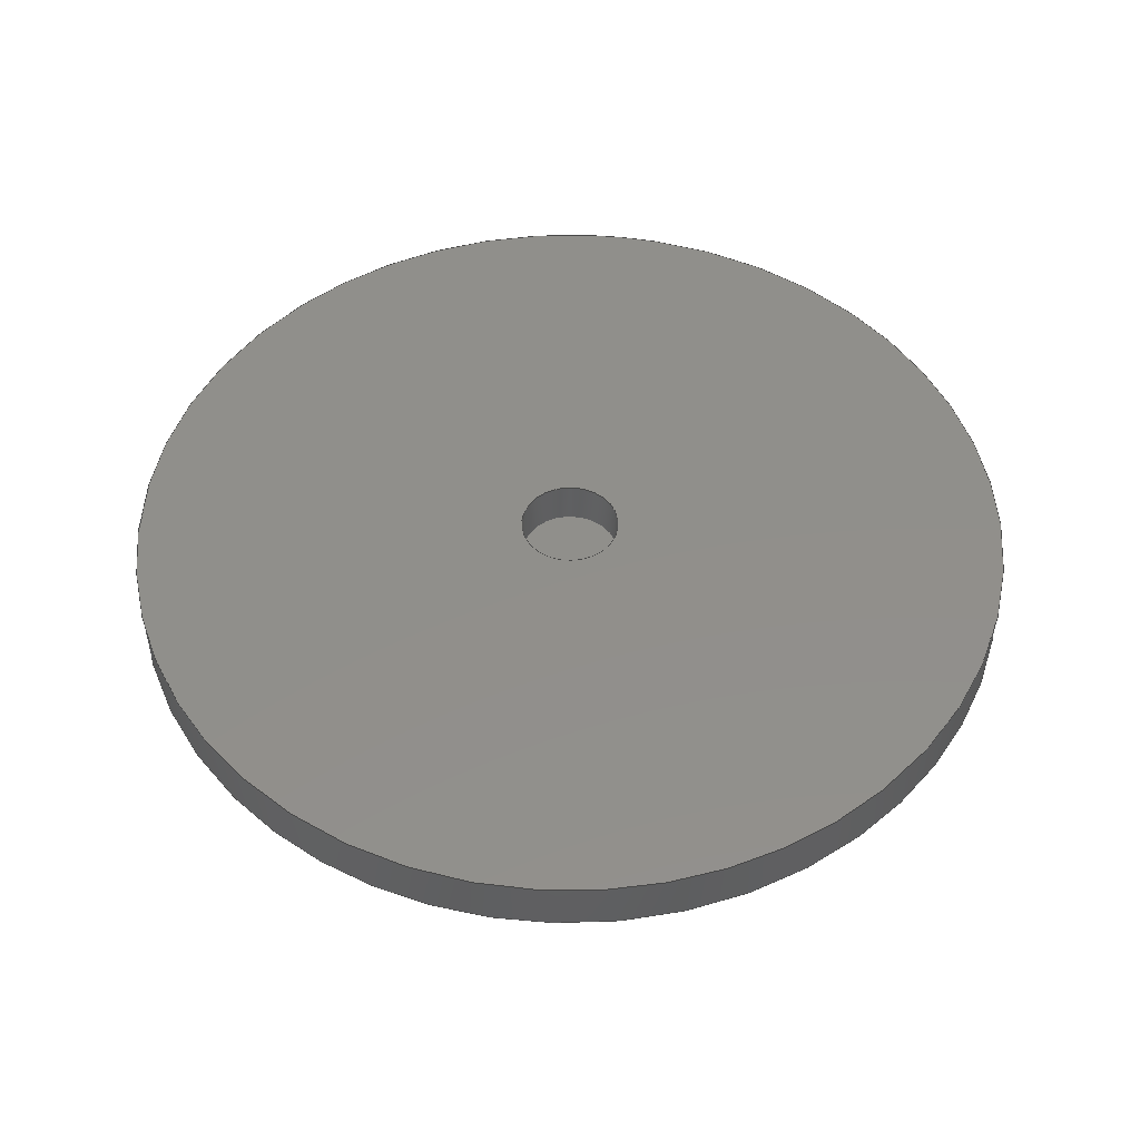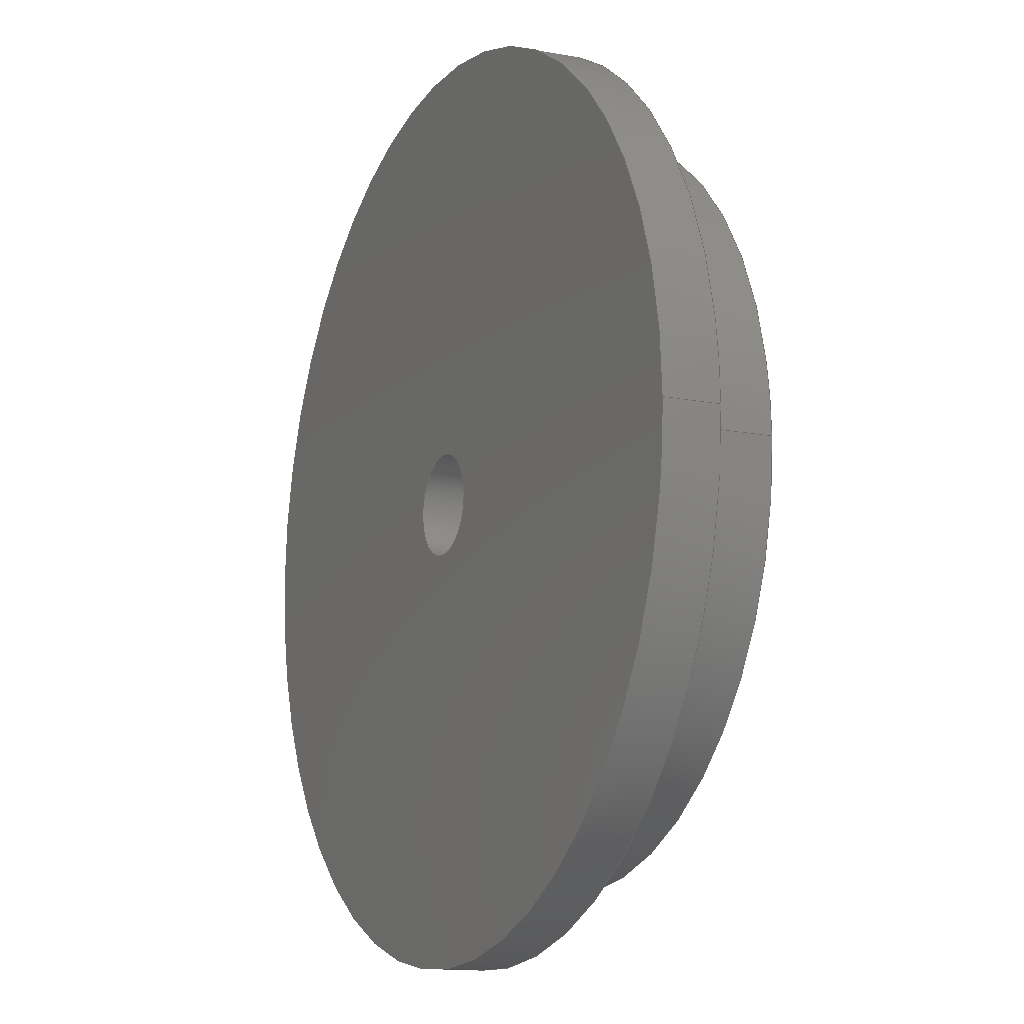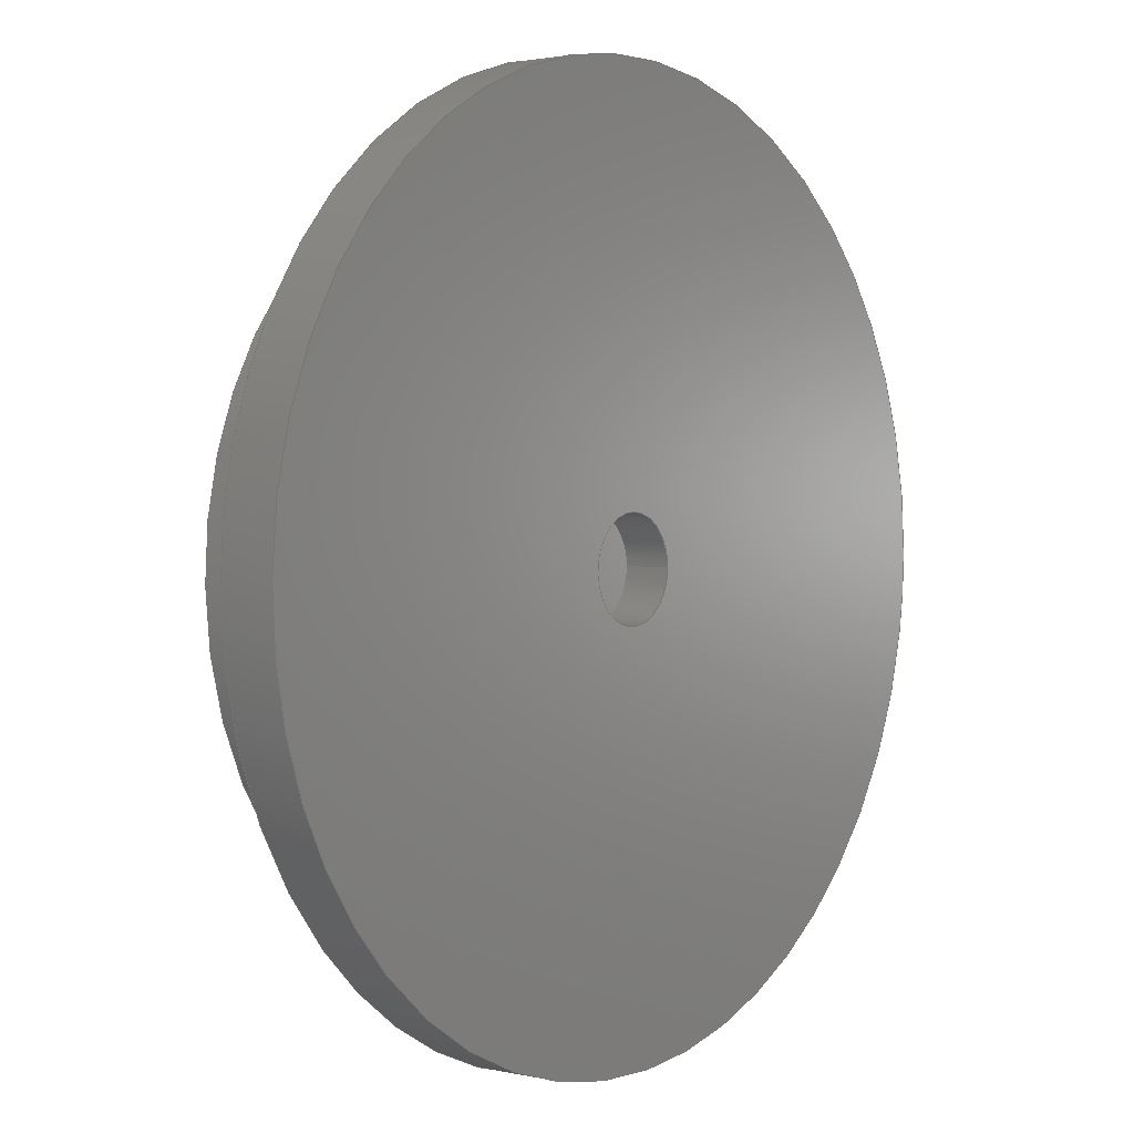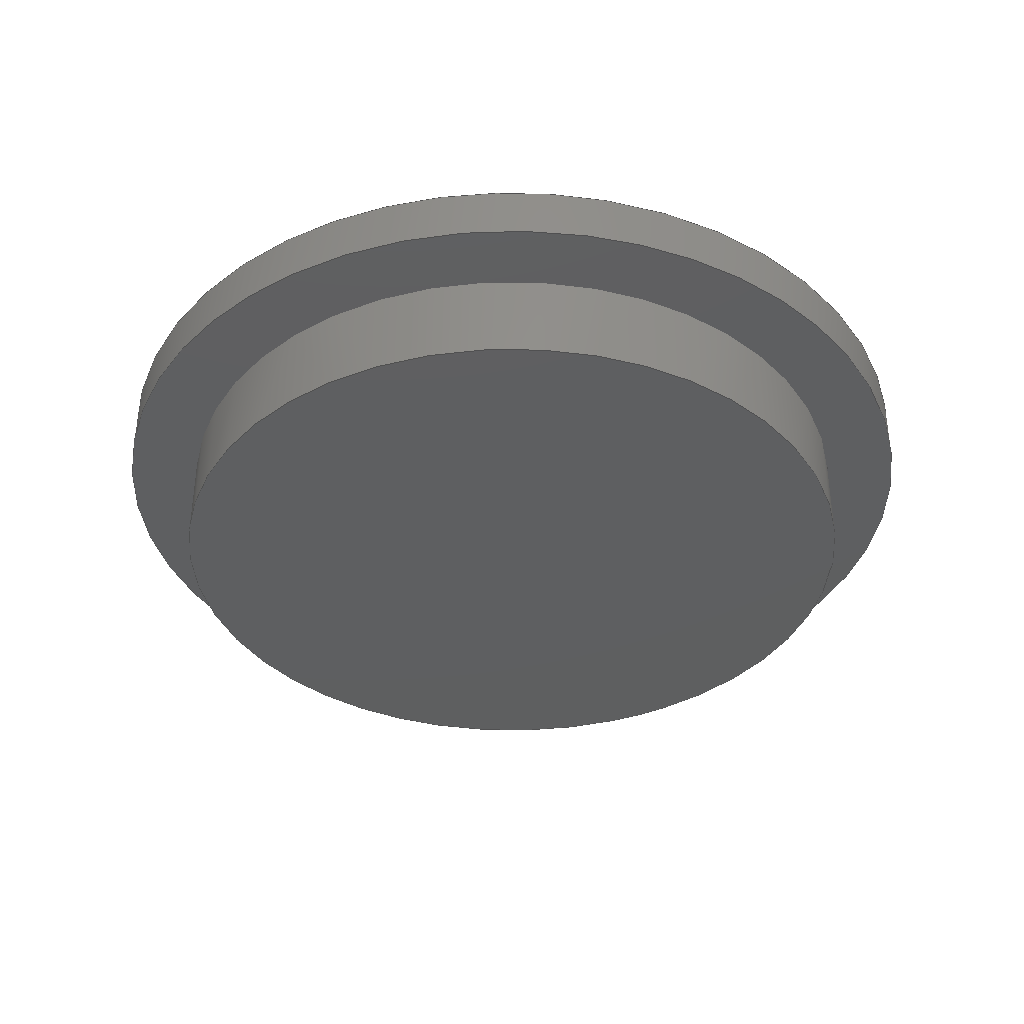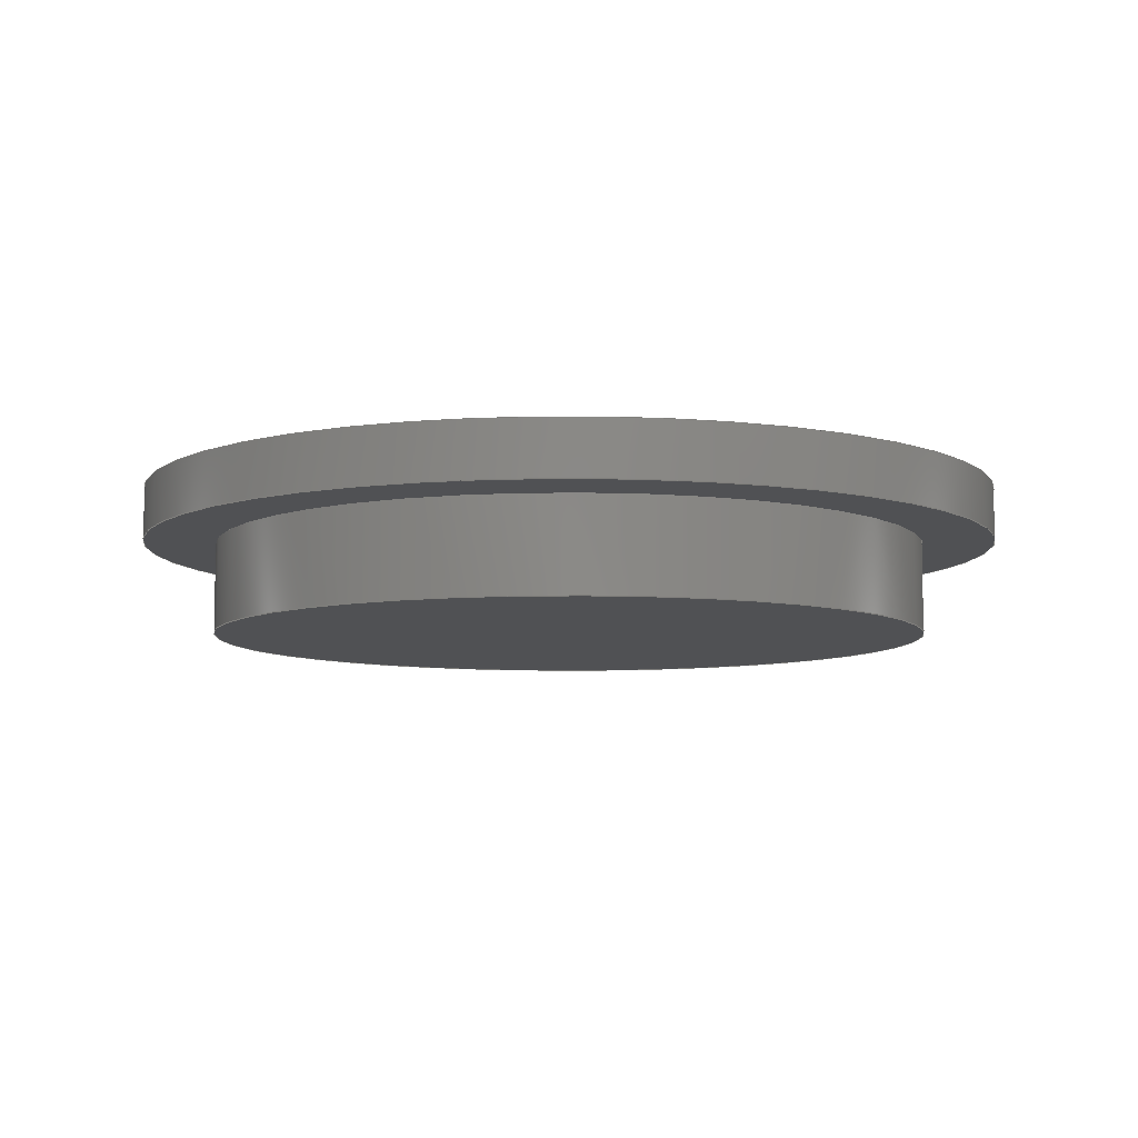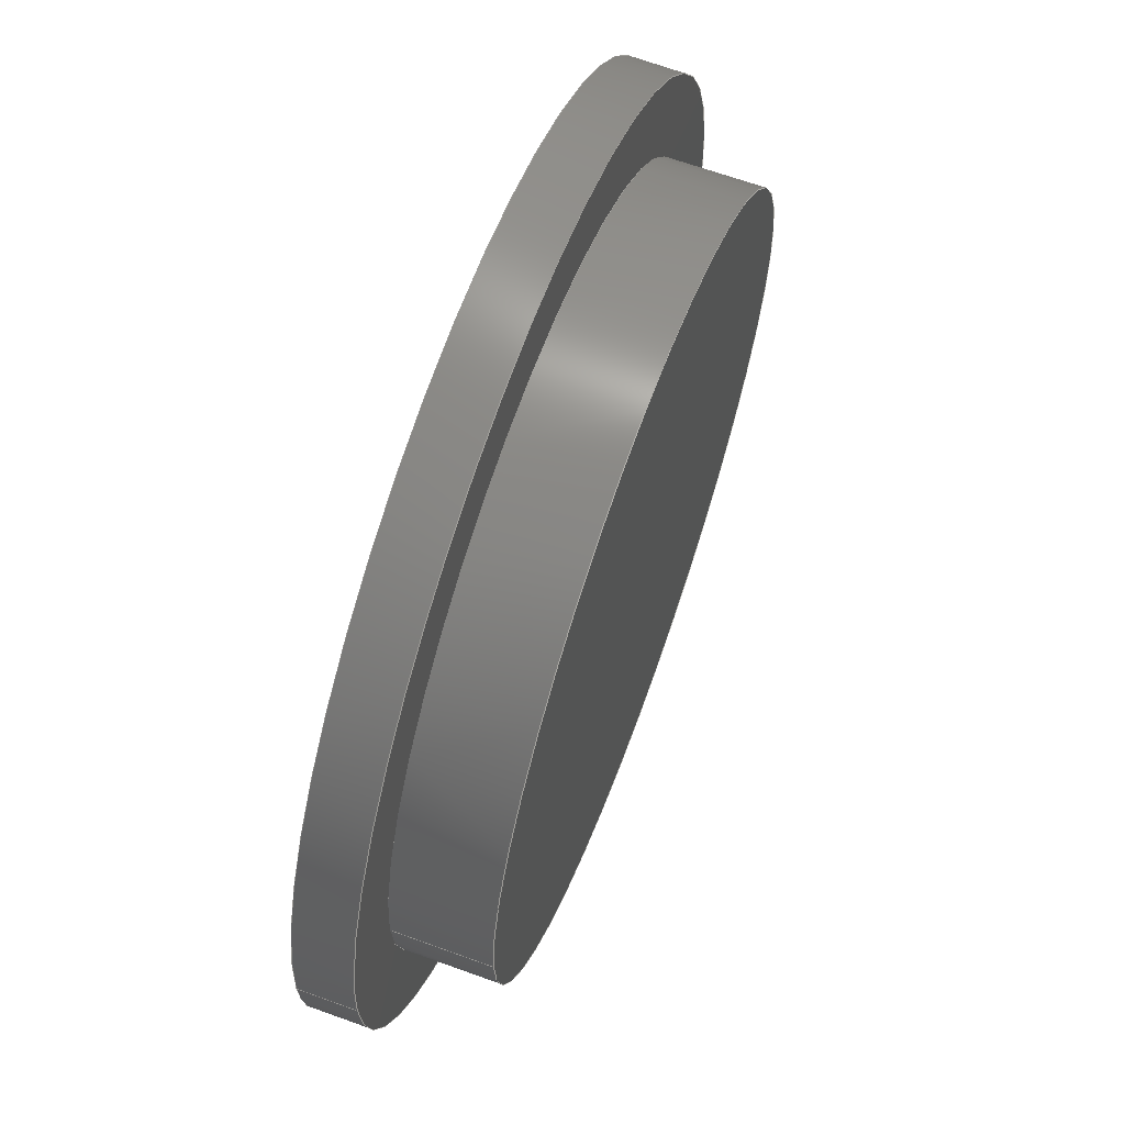
<metadata>
{"format":"iges","ext":"igs","renderer":"f3d","projection":"perspective","resolution":1024,"background":"white","views":[{"elev":49.8,"azim":92.8,"up":"+Y"},{"elev":-12.5,"azim":-115.2,"up":"+Z"},{"elev":2.4,"azim":128.7,"up":"+Z"},{"elev":-37.2,"azim":121.4,"up":"+Y"},{"elev":-7.7,"azim":30.2,"up":"+Y"},{"elev":65.4,"azim":-69.9,"up":"+Z"}]}
</metadata>
<code>

,,11HPush Button,11HPush Button,7Hunknown,7Hunknown,32,38,7,99,15,,1,2,
2HMM,1,0.08,15H2.022e+07,0.01,1e+04,7Hunknown,7Hunknown,11,0,;
     186       1                                                00000000
     186             -75       1       0                               0
     514       2                                                00010000
     514                       1       1                               0
     510       3                                                00010000
     510             -75       1       1                               0
     510       4                                                00010000
     510             -75       1       1                               0
     510       5                                                00010000
     510             -75       1       1                               0
     510       6                                                00010000
     510             -75       1       1                               0
     510       7                                                00010000
     510             -75       1       1                               0
     510       8                                                00010000
     510             -75       1       1                               0
     510       9                                                00010000
     510             -75       1       1                               0
     508      10                                                00010000
     508                       1       1                               0
     508      11                                                00010000
     508                       1       1                               0
     508      12                                                00010000
     508                       1       1                               0
     508      13                                                00010000
     508                       1       1                               0
     508      14                                                00010000
     508                       1       1                               0
     508      15                                                00010000
     508                       1       1                               0
     508      16                                                00010000
     508                       1       1                               0
     508      17                                                00010000
     508                       1       1                               0
     508      18                                                00010000
     508                       1       1                               0
     126      19                                                00010000
     126       0              10       0                               0
     126      29                                                00010000
     126       0              10       0                               0
     126      39                                                00010000
     126       0               9       0                               0
     126      48                                                00010000
     126       0               2       0                               0
     126      50                                                00010000
     126       0              10       0                               0
     126      60                                                00010000
     126       0               2       0                               0
     126      62                                                00010000
     126       0              10       0                               0
     126      72                                                00010000
     126       0              10       0                               0
     126      82                                                00010000
     126       0               3       0                               0
     128      85                                                00010000
     128       0     -75       3       0                               0
     128      88                                                00010000
     128       0     -75      12       0                               0
     128     100                                                00010000
     128       0     -75       3       0                               0
     128     103                                                00010000
     128       0     -75      12       0                               0
     128     115                                                00010000
     128       0     -75      13       0                               0
     128     128                                                00010000
     128       0     -75       3       0                               0
     128     131                                                00010000
     128       0     -75       3       0                               0
     502     134                                                00010000
     502                       4       1                               0
     504     138                                                00010001
     504                       2       1                               0
     406     140                                                00000000
     406                       1      15                               0
     314     141                                                00000200
     314                       2       0                               0
186,3,1,0,0,1,73;                                                      1
514,7,5,1,7,1,9,1,11,1,13,1,15,1,17,1;                                 3
510,55,2,1,19,21;                                                      5
510,57,1,1,23;                                                         7
510,59,1,1,25;                                                         9
510,61,1,1,27;                                                        11
510,63,1,1,29;                                                        13
510,65,2,1,31,33;                                                     15
510,67,1,1,35;                                                        17
508,1,0,71,1,1,0;                                                     19
508,1,0,71,2,0,0;                                                     21
508,4,0,71,3,0,0,0,71,4,1,0,0,71,5,1,0,0,71,4,0,0;                    23
508,1,0,71,5,0,0;                                                     25
508,4,0,71,1,0,0,0,71,6,1,0,0,71,7,0,0,0,71,6,0,0;                    27
508,4,0,71,8,0,0,0,71,9,1,0,0,71,2,1,0,0,71,9,0,0;                    29
508,1,0,71,7,1,0;                                                     31
508,1,0,71,3,1,0;                                                     33
508,1,0,71,8,1,0;                                                     35
126,8,2,0,1,0,0,-3.142,-3.142,                  37
-3.142,-1.571,-1.571,0,0,            37
1.571,1.571,3.142,                     37
3.142,3.142,1,0.7071,1,            37
0.7071,1,0.7071,1,0.7071,1,       37
-19.5,-2.4,-2.388D-15,-19.5,-2.4,-19.5,                    37
1.194D-15,-2.4,-19.5,19.5,-2.4,-19.5,19.5,-2.4,0,         37
19.5,-2.4,19.5,1.194D-15,-2.4,19.5,-19.5,-2.4,19.5,        37
-19.5,-2.4,2.388D-15,-3.142,                    37
3.142,0,0,0;                                            37
126,8,2,0,1,0,0,-3.142,-3.142,                  39
-3.142,-1.571,-1.571,0,0,            39
1.571,1.571,3.142,                     39
3.142,3.142,1,0.7071,1,            39
0.7071,1,0.7071,1,0.7071,1,       39
-16.25,-2.4,-1.99D-15,-16.25,-2.4,-16.25,                 39
9.95D-16,-2.4,-16.25,16.25,-2.4,-16.25,16.25,-2.4,        39
0,16.25,-2.4,16.25,9.95D-16,-2.4,16.25,-16.25,-2.4,      39
16.25,-16.25,-2.4,1.99D-15,-3.142,             39
3.142,0,0,0;                                            39
126,8,2,0,1,0,0,-3.142,-3.142,                  41
-3.142,-1.571,-1.571,0,0,            41
1.571,1.571,3.142,                     41
3.142,3.142,1,0.7071,1,            41
0.7071,1,0.7071,1,0.7071,1,       41
-2.2,0,-2.694D-16,-2.2,0,-2.2,1.347D-16,      41
0,-2.2,2.2,0,-2.2,2.2,0,0,2.2,0,2.2,1.347D-16,        41
0,2.2,-2.2,0,2.2,-2.2,0,2.694D-16,                      41
-3.142,3.142,0,0,0;                          41
126,1,1,0,0,1,0,0,0,0.9091,0.9091,1,1,      43
-2.2,0,0,-2.2,-2,0,0,0.9091,0,0,0;                 43
126,8,2,0,1,0,0,-3.142,-3.142,                  45
-3.142,-1.571,-1.571,0,0,            45
1.571,1.571,3.142,                     45
3.142,3.142,1,0.7071,1,            45
0.7071,1,0.7071,1,0.7071,1,       45
-2.2,-2,-2.694D-16,-2.2,-2,-2.2,                         45
1.347D-16,-2,-2.2,2.2,-2,-2.2,2.2,-2,0,2.2,-2,        45
2.2,1.347D-16,-2,2.2,-2.2,-2,2.2,-2.2,-2,               45
2.694D-16,-3.142,3.142,0,0,        45
0;                                                                   45
126,1,1,0,0,1,0,-0.1231,-0.1231,0,0,1,       47
1,-19.5,-2.4,0,-19.5,0,0,-0.1231,0,0,0,0;          47
126,8,2,0,1,0,0,-3.142,-3.142,                  49
-3.142,-1.571,-1.571,0,0,            49
1.571,1.571,3.142,                     49
3.142,3.142,1,0.7071,1,            49
0.7071,1,0.7071,1,0.7071,1,       49
-19.5,0,2.388D-15,-19.5,0,19.5,                          49
1.194D-15,0,19.5,19.5,0,19.5,19.5,0,0,19.5,0,         49
-19.5,1.194D-15,0,-19.5,-19.5,0,-19.5,-19.5,0,          49
-2.388D-15,-3.142,3.142,0,0,       49
0;                                                                   49
126,8,2,0,1,0,0,-3.142,-3.142,                  51
-3.142,-1.571,-1.571,0,0,            51
1.571,1.571,3.142,                     51
3.142,3.142,1,0.7071,1,            51
0.7071,1,0.7071,1,0.7071,1,       51
-16.25,-6.5,-1.99D-15,-16.25,-6.5,-16.25,                 51
9.95D-16,-6.5,-16.25,16.25,-6.5,-16.25,16.25,-6.5,        51
0,16.25,-6.5,16.25,9.95D-16,-6.5,16.25,-16.25,-6.5,      51
16.25,-16.25,-6.5,1.99D-15,-3.142,             51
3.142,0,0,0;                                            51
126,1,1,0,0,1,0,-0.4,-0.4,-0.1477,-0.1477,      53
1,1,-16.25,-6.5,0,-16.25,-2.4,0,-0.4,-0.1477,0,       53
0,0;                                                                53
128,1,1,1,1,0,0,1,0,0,-1.951,-1.951,1.951,1.951,-1.951,-1.951,        55
1.951,1.951,1,1,1,1,19.51,-2.4,19.51,-19.51,-2.4,19.51,           55
19.51,-2.4,-19.51,-19.51,-2.4,-19.51,-1.951,1.951,-1.951,1.951;       55
128,1,8,1,2,0,1,0,0,1,0,0,0.9091,0.9091,      57
-3.142,-3.142,-3.142,                57
-1.571,-1.571,0,0,1.571,              57
1.571,3.142,3.142,                    57
3.142,1,1,0.7071,0.7071,1,        57
1,0.7071,0.7071,1,1,0.7071,       57
0.7071,1,1,0.7071,0.7071,1,       57
1,-2.2,0,0,-2.2,-2,0,-2.2,0,-2.2,-2.2,-2,-2.2,0,0,-2.2,      57
0,-2,-2.2,2.2,0,-2.2,2.2,-2,-2.2,2.2,0,0,2.2,-2,0,2.2,        57
0,2.2,2.2,-2,2.2,0,0,2.2,0,-2,2.2,-2.2,0,2.2,-2.2,-2,         57
2.2,-2.2,0,0,-2.2,-2,0,0,0.9091,                      57
-3.142,3.142;                                   57
128,1,1,1,1,0,0,1,0,0,-0.221,-0.221,0.221,0.221,-0.221,-0.221,        59
0.221,0.221,1,1,1,1,-2.21,-2,2.21,2.21,-2,2.21,-2.21,-2,       59
-2.21,2.21,-2,-2.21,-0.221,0.221,-0.221,0.221;                       59
128,1,8,1,2,0,1,0,0,1,0,0,0.1231,0.1231,      61
-3.142,-3.142,-3.142,                61
-1.571,-1.571,0,0,1.571,              61
1.571,3.142,3.142,                    61
3.142,1,1,0.7071,0.7071,1,        61
1,0.7071,0.7071,1,1,0.7071,       61
0.7071,1,1,0.7071,0.7071,1,       61
1,-19.5,-2.4,0,-19.5,0,0,-19.5,-2.4,-19.5,-19.5,0,-19.5,0,      61
-2.4,-19.5,0,0,-19.5,19.5,-2.4,-19.5,19.5,0,-19.5,19.5,-2.4,       61
0,19.5,0,0,19.5,-2.4,19.5,19.5,0,19.5,0,-2.4,19.5,0,0,         61
19.5,-19.5,-2.4,19.5,-19.5,0,19.5,-19.5,-2.4,0,-19.5,0,0,0,      61
0.1231,-3.142,3.142;                 61
128,1,8,1,2,0,1,0,0,1,0.1477,0.1477,0.4,        63
0.4,-3.142,-3.142,-3.142,            63
-1.571,-1.571,0,0,1.571,              63
1.571,3.142,3.142,                    63
3.142,1,1,0.7071,0.7071,1,        63
1,0.7071,0.7071,1,1,0.7071,       63
0.7071,1,1,0.7071,0.7071,1,       63
1,-16.25,-6.5,0,-16.25,-2.4,0,-16.25,-6.5,-16.25,-16.25,-2.4,      63
-16.25,0,-6.5,-16.25,0,-2.4,-16.25,16.25,-6.5,-16.25,16.25,         63
-2.4,-16.25,16.25,-6.5,0,16.25,-2.4,0,16.25,-6.5,16.25,16.25,       63
-2.4,16.25,0,-6.5,16.25,0,-2.4,16.25,-16.25,-6.5,16.25,-16.25,      63
-2.4,16.25,-16.25,-6.5,0,-16.25,-2.4,0,0.1477,0.4,       63
-3.142,3.142;                                   63
128,1,1,1,1,0,0,1,0,0,-1.951,-1.951,1.951,1.951,-1.951,-1.951,        65
1.951,1.951,1,1,1,1,-19.51,0,19.51,19.51,0,19.51,-19.51,        65
0,-19.51,19.51,0,-19.51,-1.951,1.951,-1.951,1.951;                  65
128,1,1,1,1,0,0,1,0,0,-1.626,-1.626,1.626,1.626,-1.626,-1.626,        67
1.626,1.626,1,1,1,1,16.26,-6.5,16.26,-16.26,-6.5,16.26,           67
16.26,-6.5,-16.26,-16.26,-6.5,-16.26,-1.626,1.626,-1.626,1.626;       67
502,6,-19.5,-2.4,2.388D-15,-16.25,-2.4,                    69
1.99D-15,-2.2,0,2.694D-16,-2.2,-2,           69
2.694D-16,-19.5,0,2.388D-15,-16.25,-6.5,       69
1.99D-15;                                                 69
504,9,37,69,1,69,1,39,69,2,69,2,41,69,3,69,3,43,69,3,69,4,45,69,      71
4,69,4,47,69,1,69,5,49,69,5,69,5,51,69,6,69,6,53,69,6,69,2;           71
406,1,5HBody1;                                                        73
314,62.75,62.75,62.75,13HSteel       75
- Satin;                                                              75
S      1G      2D     76P    142
</code>
